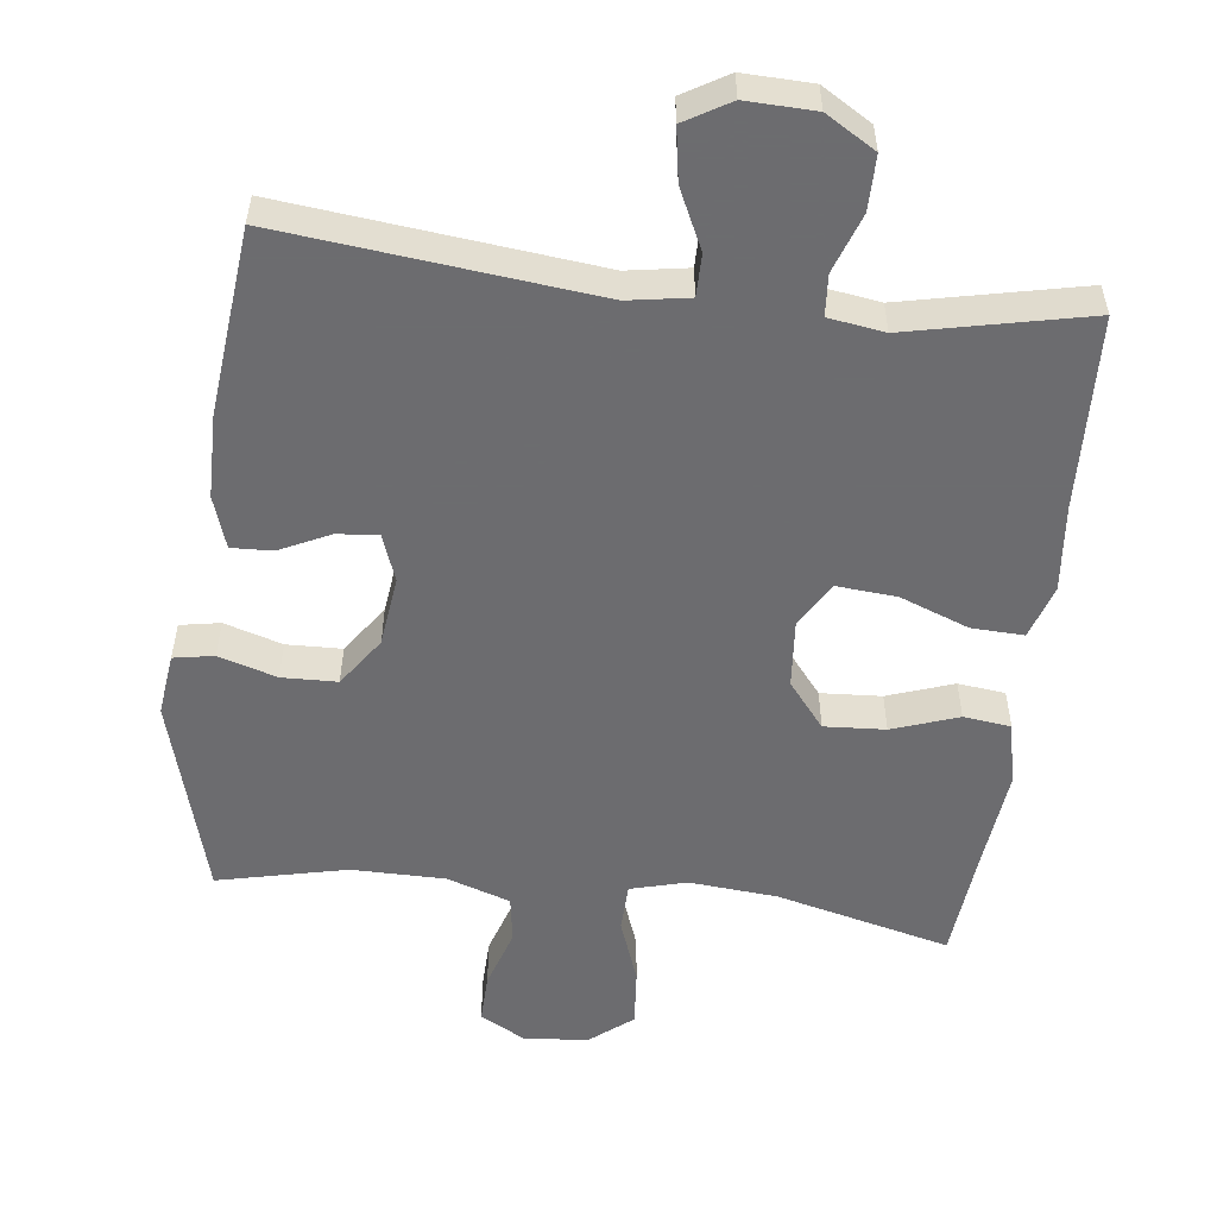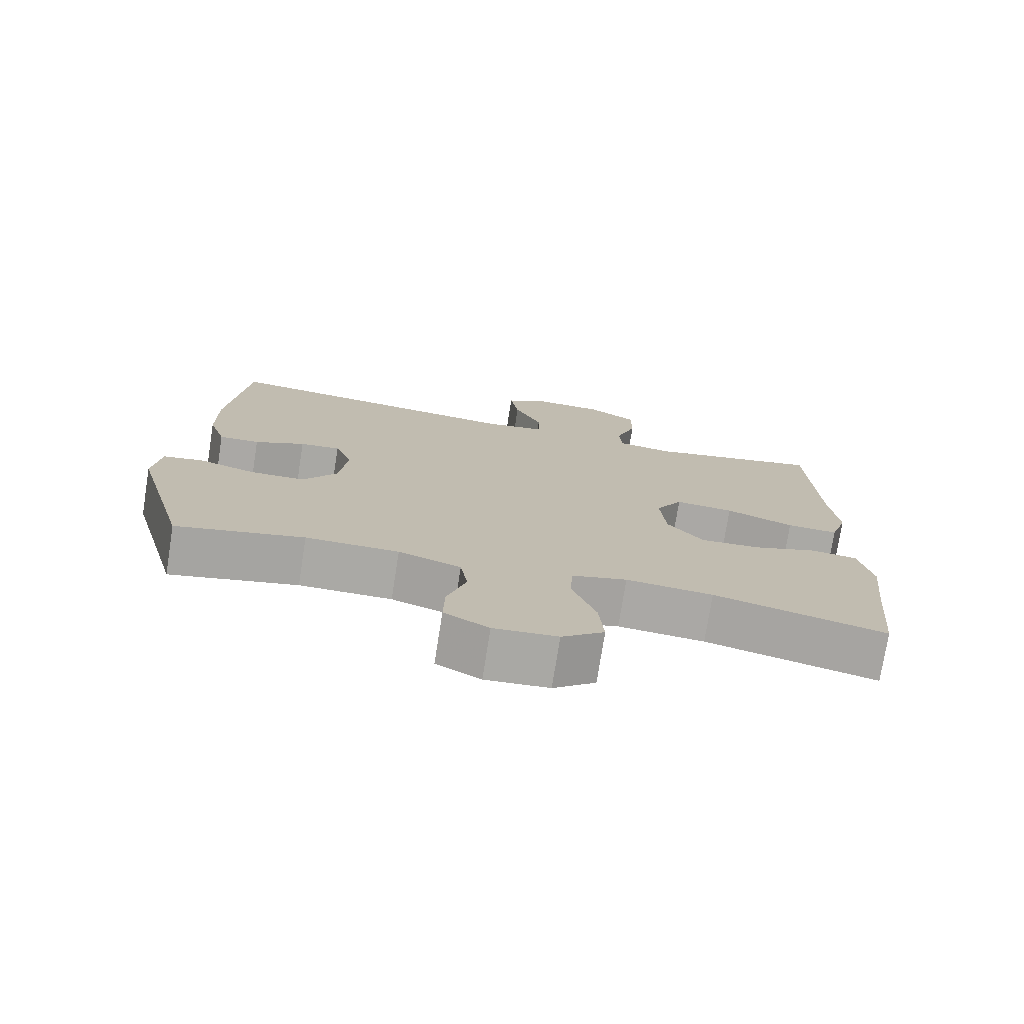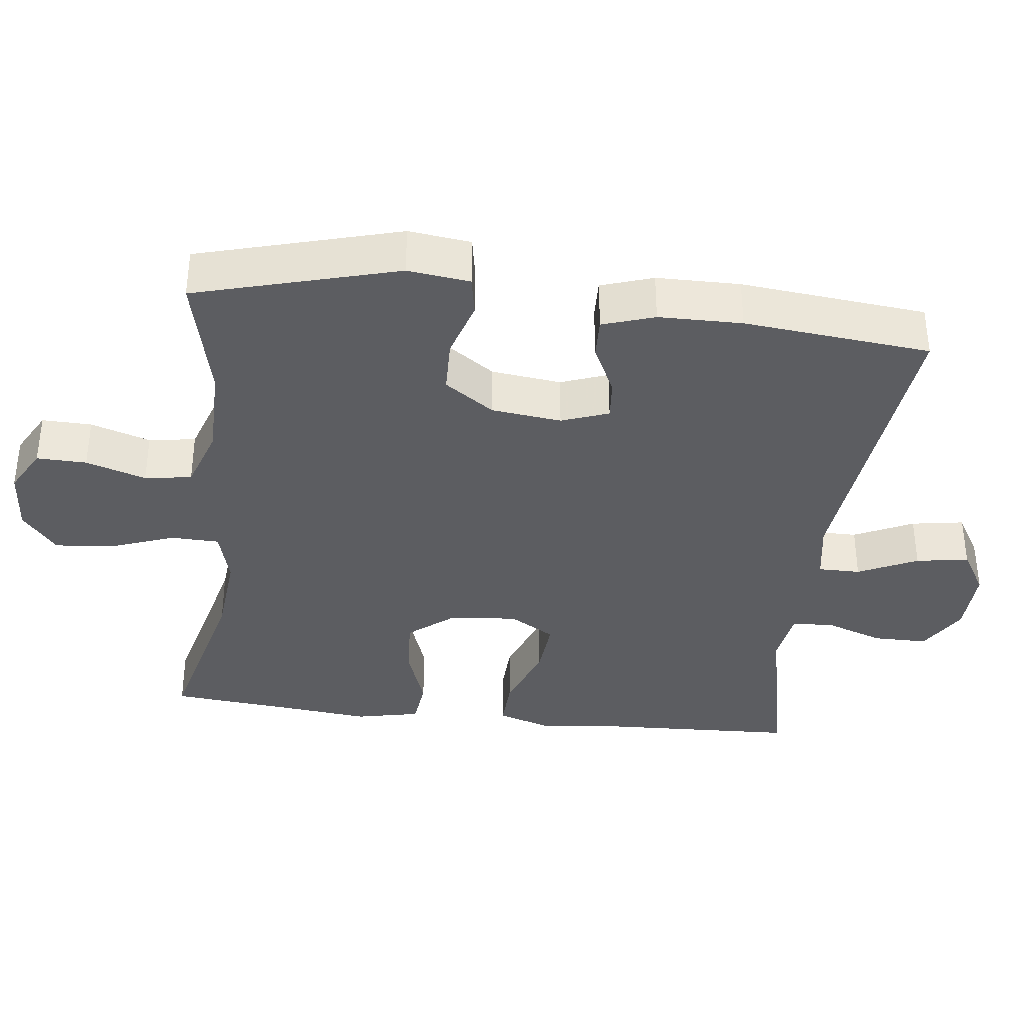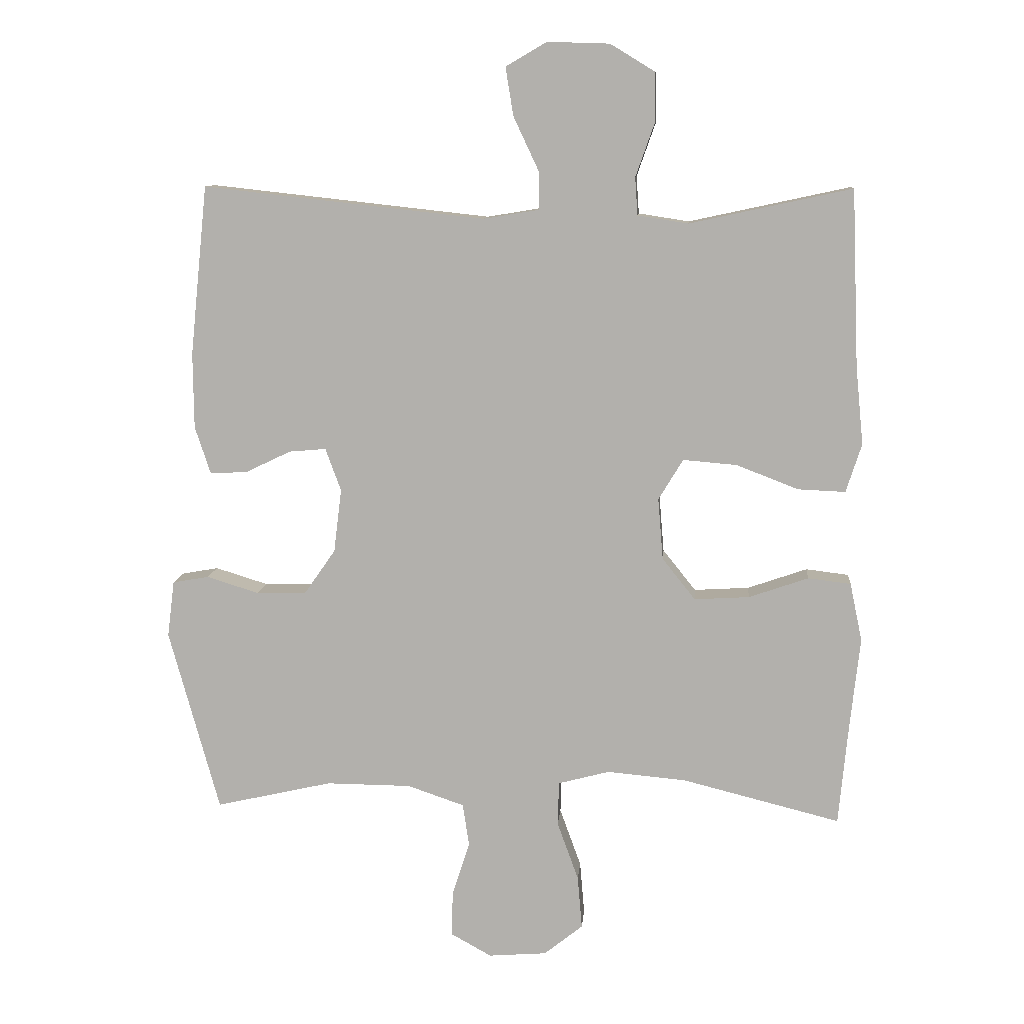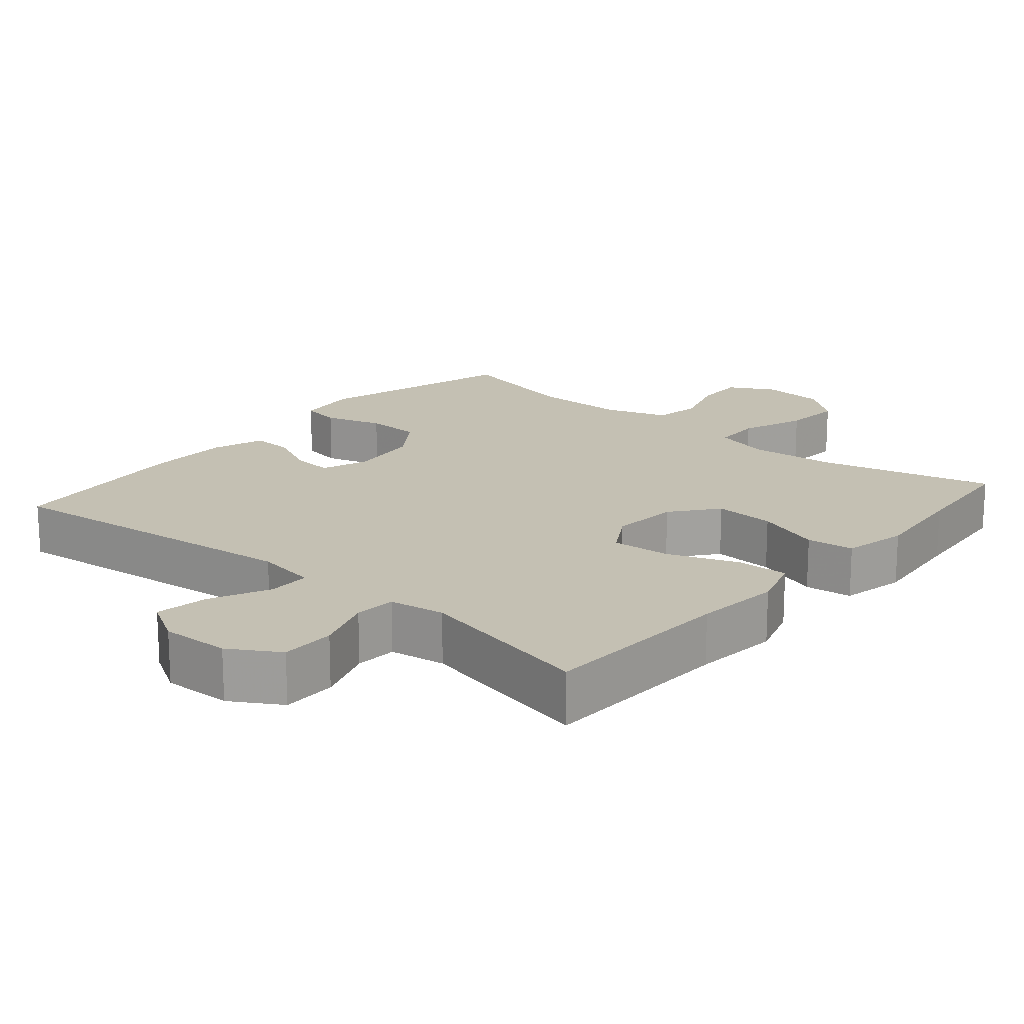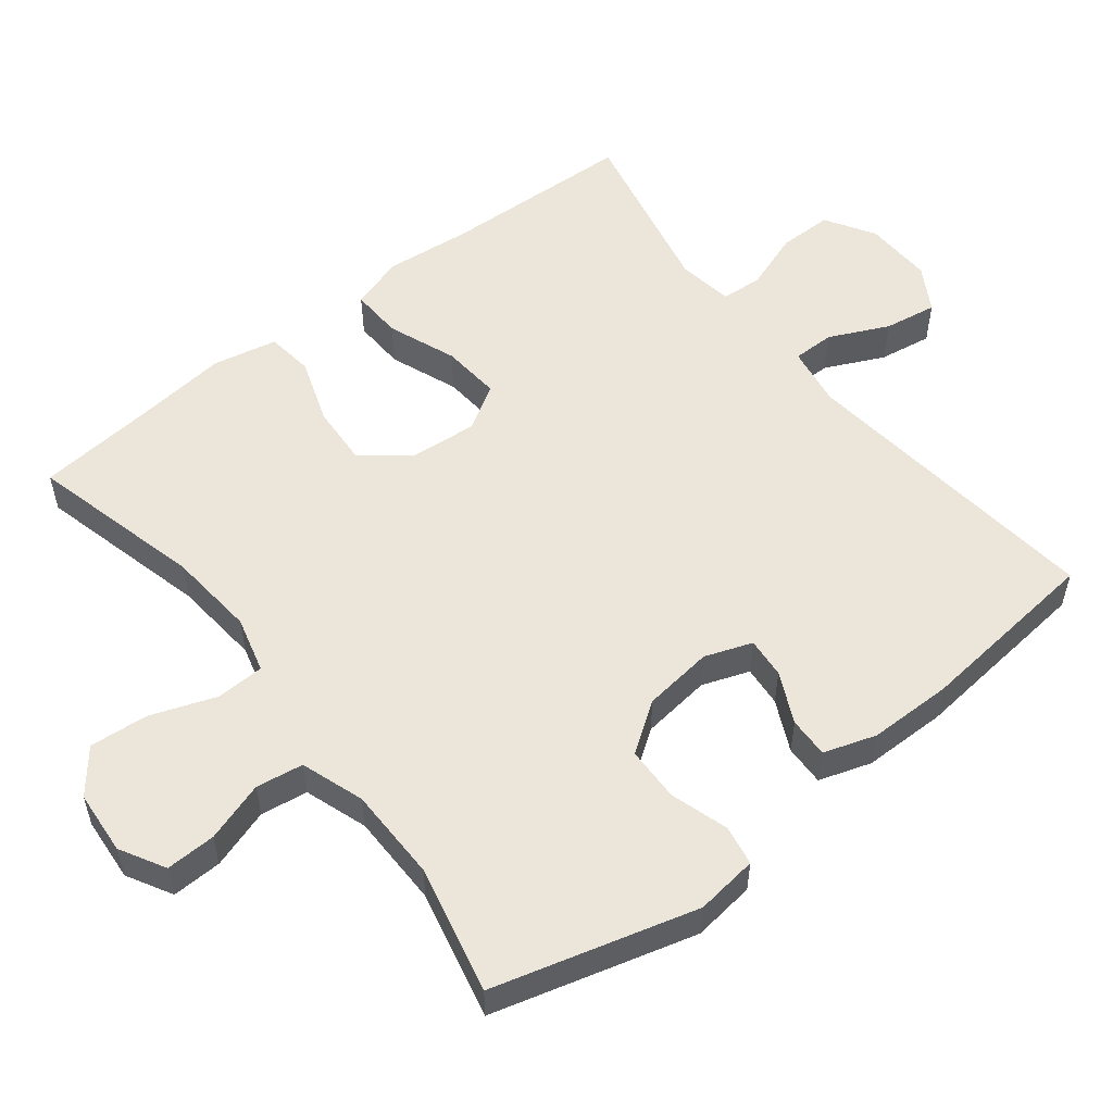
<metadata>
{"format":"obj","ext":"obj","renderer":"f3d","projection":"perspective","resolution":1024,"background":"white","views":[{"elev":-53.8,"azim":-6.8,"up":"+Y"},{"elev":-75.3,"azim":-8.9,"up":"+Z"},{"elev":-36.5,"azim":-96.7,"up":"+Y"},{"elev":10.2,"azim":4.9,"up":"+Z"},{"elev":18.0,"azim":40.5,"up":"+Y"},{"elev":54.4,"azim":-128.2,"up":"+Y"}]}
</metadata>
<code>
v -0.5 0.07 0.5
v -0.065 0.07 0.452
v 0.02 0.07 0.466
v 0.02 0.07 0.525
v -0.019 0.07 0.608
v -0.031 0.07 0.682
v 0.032 0.07 0.719
v 0.128 0.07 0.716
v 0.197 0.07 0.674
v 0.197 0.07 0.598
v 0.168 0.07 0.516
v 0.172 0.07 0.458
v 0.25 0.07 0.446
v 0.5 0.07 0.5
v 0.511 0.07 0.228
v 0.523 0.07 0.108
v 0.499 0.07 0.033
v 0.426 0.07 0.036
v 0.33 0.07 0.073
v 0.247 0.07 0.08
v 0.209 0.07 0.017
v 0.217 0.07 -0.078
v 0.268 0.07 -0.142
v 0.353 0.07 -0.137
v 0.445 0.07 -0.105
v 0.511 0.07 -0.113
v 0.53 0.07 -0.203
v 0.515 0.07 -0.341
v 0.5 0.07 -0.5
v 0.257 0.07 -0.439
v 0.134 0.07 -0.428
v 0.055 0.07 -0.449
v 0.053 0.07 -0.517
v 0.086 0.07 -0.608
v 0.093 0.07 -0.69
v 0.033 0.07 -0.738
v -0.057 0.07 -0.745
v -0.12 0.07 -0.71
v -0.118 0.07 -0.64
v -0.091 0.07 -0.556
v -0.101 0.07 -0.49
v -0.189 0.07 -0.46
v -0.32 0.07 -0.459
v -0.5 0.07 -0.5
v -0.578 0.07 -0.217
v -0.567 0.07 -0.13
v -0.511 0.07 -0.12
v -0.43 0.07 -0.145
v -0.353 0.07 -0.143
v -0.305 0.07 -0.074
v -0.293 0.07 0.024
v -0.317 0.07 0.09
v -0.374 0.07 0.085
v -0.445 0.07 0.051
v -0.502 0.07 0.049
v -0.526 0.07 0.122
v -0.527 0.07 0.239
v -0.5 0 0.5
v -0.065 0 0.452
v 0.02 0 0.466
v 0.02 0 0.525
v -0.019 0 0.608
v -0.031 0 0.682
v 0.032 0 0.719
v 0.128 0 0.716
v 0.197 0 0.674
v 0.197 0 0.598
v 0.168 0 0.516
v 0.172 0 0.458
v 0.25 0 0.446
v 0.5 0 0.5
v 0.511 0 0.228
v 0.523 0 0.108
v 0.499 0 0.033
v 0.426 0 0.036
v 0.33 0 0.073
v 0.247 0 0.08
v 0.209 0 0.017
v 0.217 0 -0.078
v 0.268 0 -0.142
v 0.353 0 -0.137
v 0.445 0 -0.105
v 0.511 0 -0.113
v 0.53 0 -0.203
v 0.515 0 -0.341
v 0.5 0 -0.5
v 0.257 0 -0.439
v 0.134 0 -0.428
v 0.055 0 -0.449
v 0.053 0 -0.517
v 0.086 0 -0.608
v 0.093 0 -0.69
v 0.033 0 -0.738
v -0.057 0 -0.745
v -0.12 0 -0.71
v -0.118 0 -0.64
v -0.091 0 -0.556
v -0.101 0 -0.49
v -0.189 0 -0.46
v -0.32 0 -0.459
v -0.5 0 -0.5
v -0.578 0 -0.217
v -0.567 0 -0.13
v -0.511 0 -0.12
v -0.43 0 -0.145
v -0.353 0 -0.143
v -0.305 0 -0.074
v -0.293 0 0.024
v -0.317 0 0.09
v -0.374 0 0.085
v -0.445 0 0.051
v -0.502 0 0.049
v -0.526 0 0.122
v -0.527 0 0.239
f 56 57 1 2
f 53 54 55 56
f 52 53 56 2
f 51 52 2 3
f 50 51 3
f 45 46 47 48
f 43 44 45 48
f 42 43 48 49
f 41 42 49 50
f 37 38 39 40
f 37 40 41
f 36 37 41
f 33 34 35 36
f 32 33 36 41
f 31 32 41 50
f 28 29 30
f 24 25 26 27
f 23 24 27 28
f 16 17 18 19
f 15 16 19 20
f 13 14 15 20
f 12 13 20 21
f 8 9 10 11
f 8 11 12
f 7 8 12 21
f 4 5 6 7
f 3 4 7 21
f 23 28 30 31
f 22 23 31 50
f 3 21 22 50
f 59 58 114 113
f 113 112 111 110
f 59 113 110 109
f 60 59 109 108
f 60 108 107
f 105 104 103 102
f 105 102 101 100
f 106 105 100 99
f 107 106 99 98
f 97 96 95 94
f 98 97 94
f 98 94 93
f 93 92 91 90
f 98 93 90 89
f 107 98 89 88
f 87 86 85
f 84 83 82 81
f 85 84 81 80
f 76 75 74 73
f 77 76 73 72
f 77 72 71 70
f 78 77 70 69
f 68 67 66 65
f 69 68 65
f 78 69 65 64
f 64 63 62 61
f 78 64 61 60
f 88 87 85 80
f 107 88 80 79
f 107 79 78 60
f 1 58 59 2
f 2 59 60 3
f 3 60 61 4
f 4 61 62 5
f 5 62 63 6
f 6 63 64 7
f 7 64 65 8
f 8 65 66 9
f 9 66 67 10
f 10 67 68 11
f 11 68 69 12
f 12 69 70 13
f 13 70 71 14
f 14 71 72 15
f 15 72 73 16
f 16 73 74 17
f 17 74 75 18
f 18 75 76 19
f 19 76 77 20
f 20 77 78 21
f 21 78 79 22
f 22 79 80 23
f 23 80 81 24
f 24 81 82 25
f 25 82 83 26
f 26 83 84 27
f 27 84 85 28
f 28 85 86 29
f 29 86 87 30
f 30 87 88 31
f 31 88 89 32
f 32 89 90 33
f 33 90 91 34
f 34 91 92 35
f 35 92 93 36
f 36 93 94 37
f 37 94 95 38
f 38 95 96 39
f 39 96 97 40
f 40 97 98 41
f 41 98 99 42
f 42 99 100 43
f 43 100 101 44
f 44 101 102 45
f 45 102 103 46
f 46 103 104 47
f 47 104 105 48
f 48 105 106 49
f 49 106 107 50
f 50 107 108 51
f 51 108 109 52
f 52 109 110 53
f 53 110 111 54
f 54 111 112 55
f 55 112 113 56
f 56 113 114 57
f 57 114 58 1

</code>
